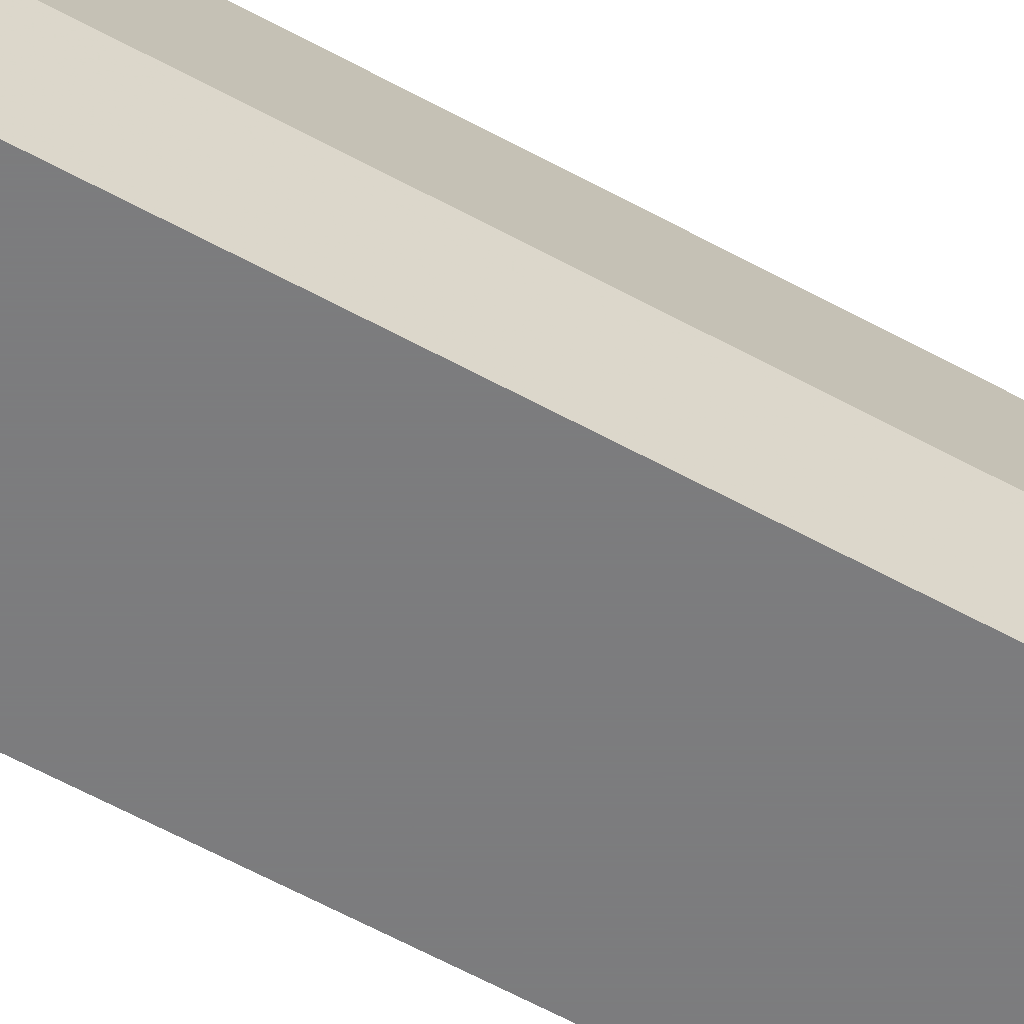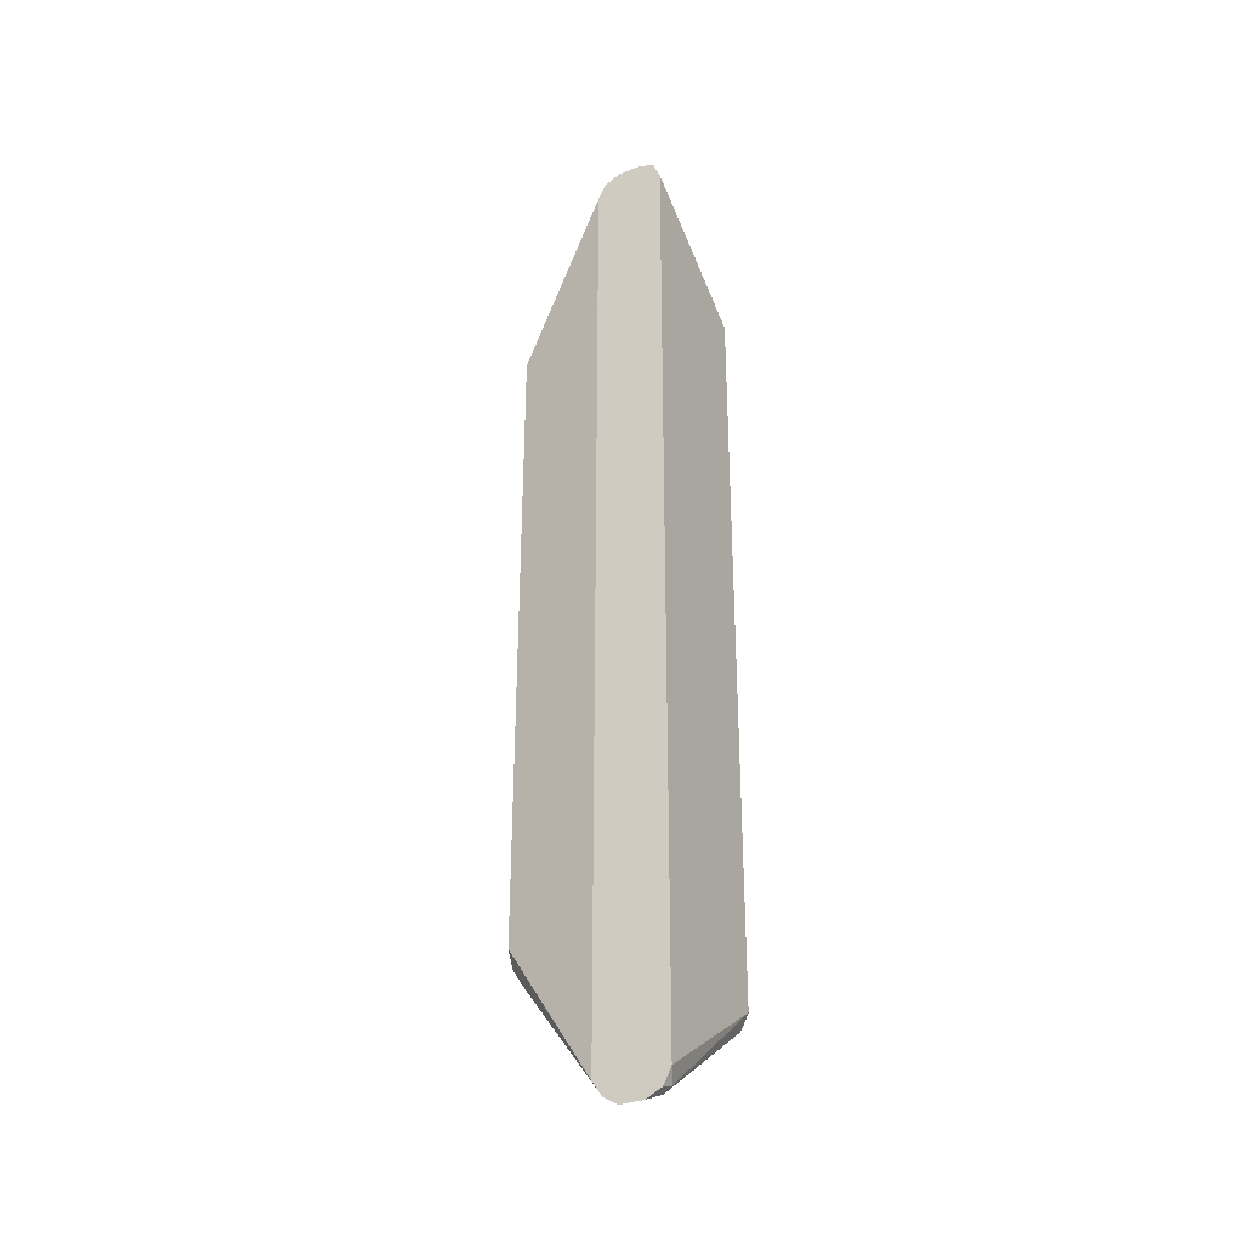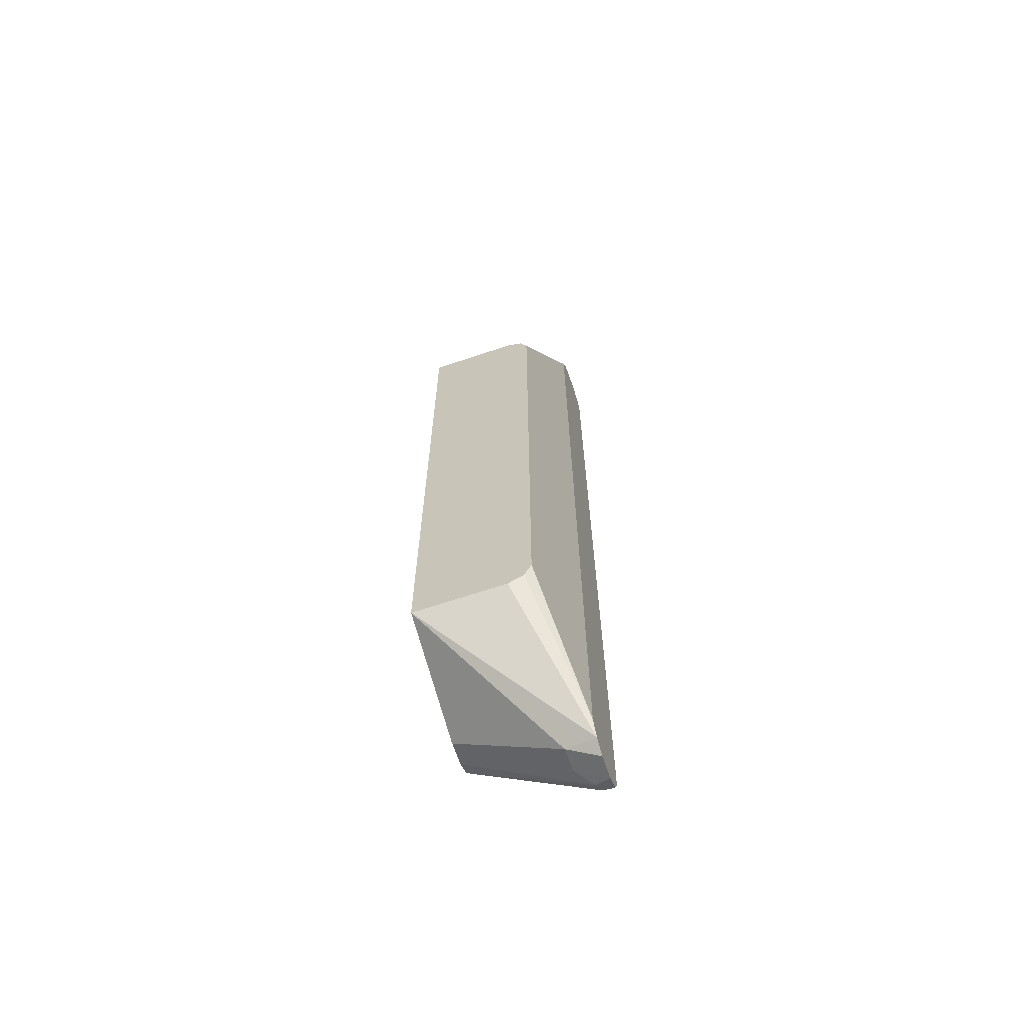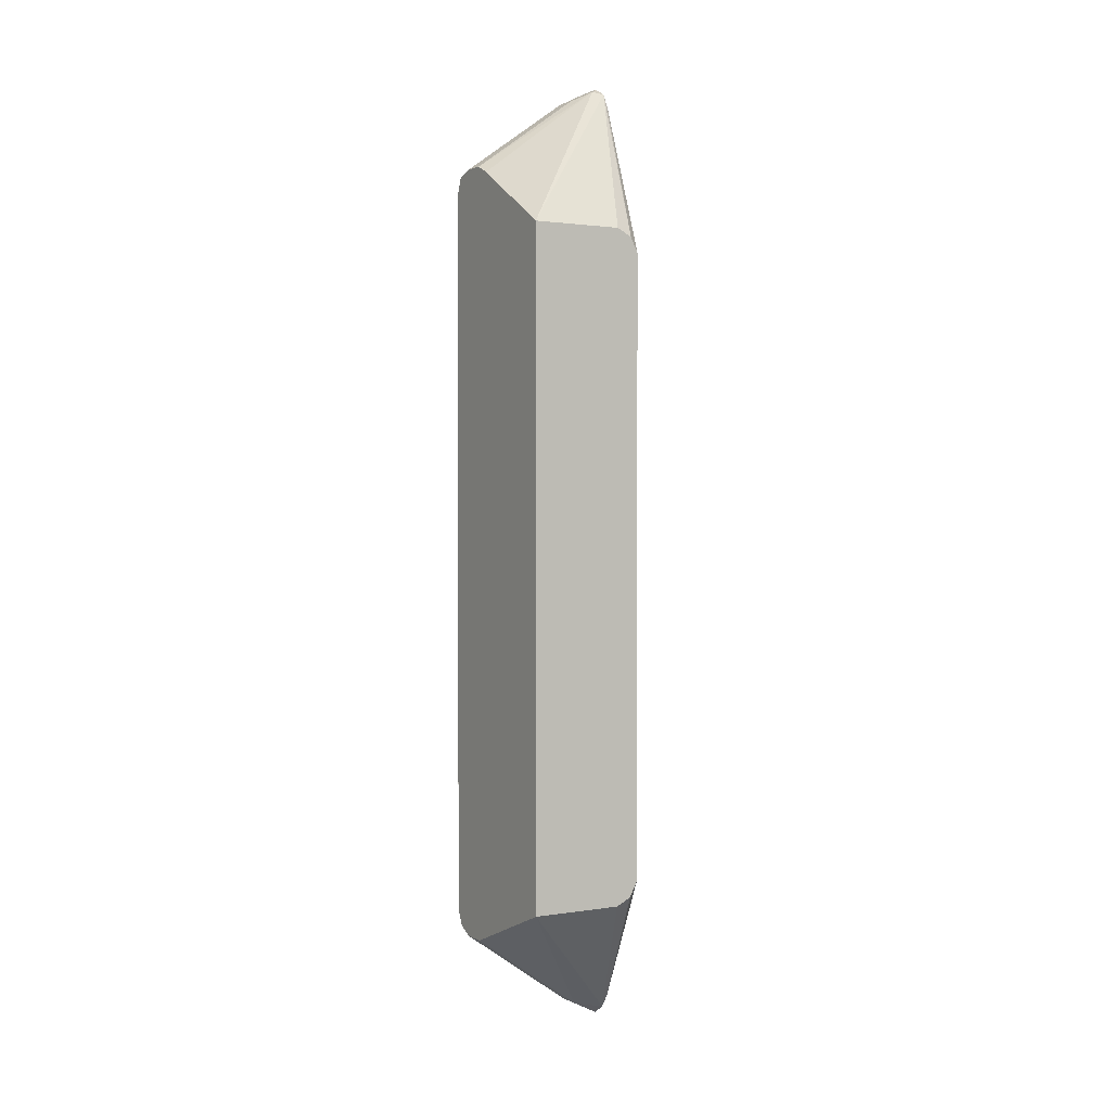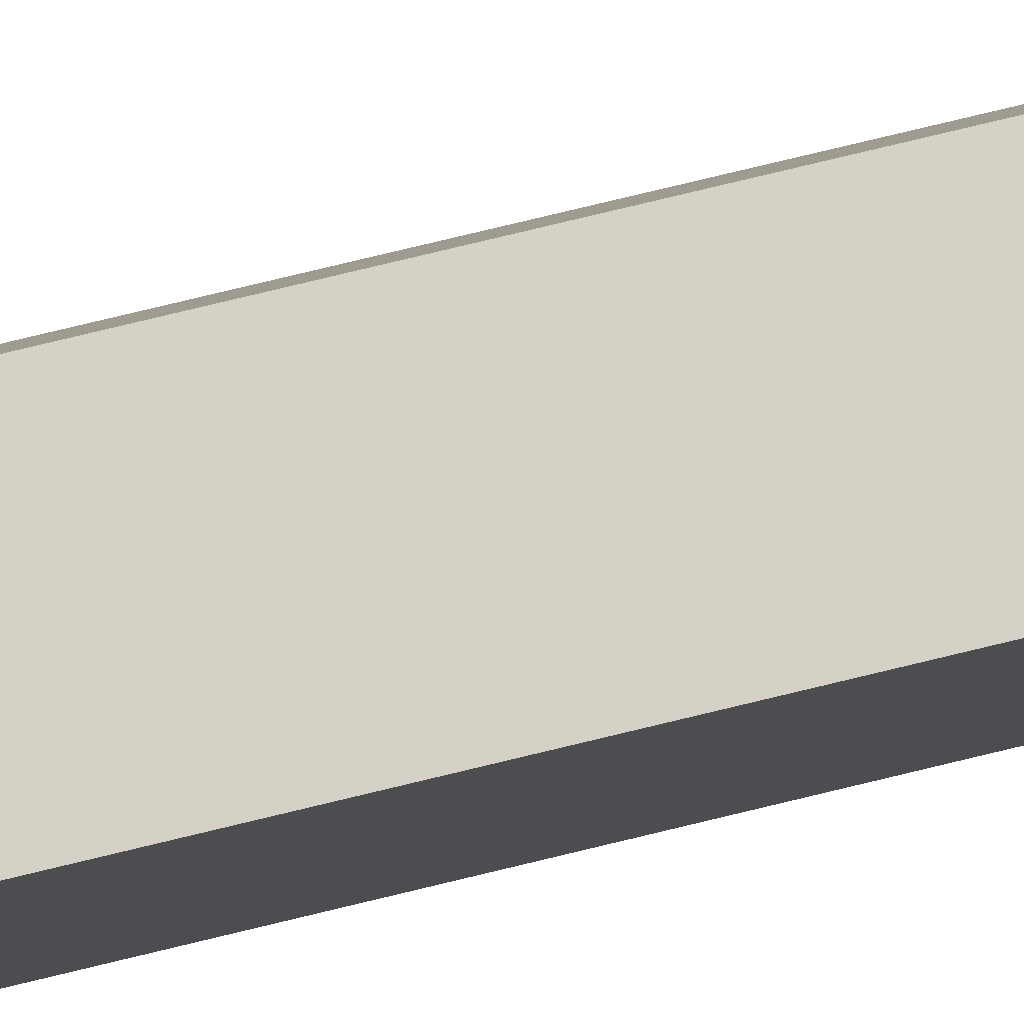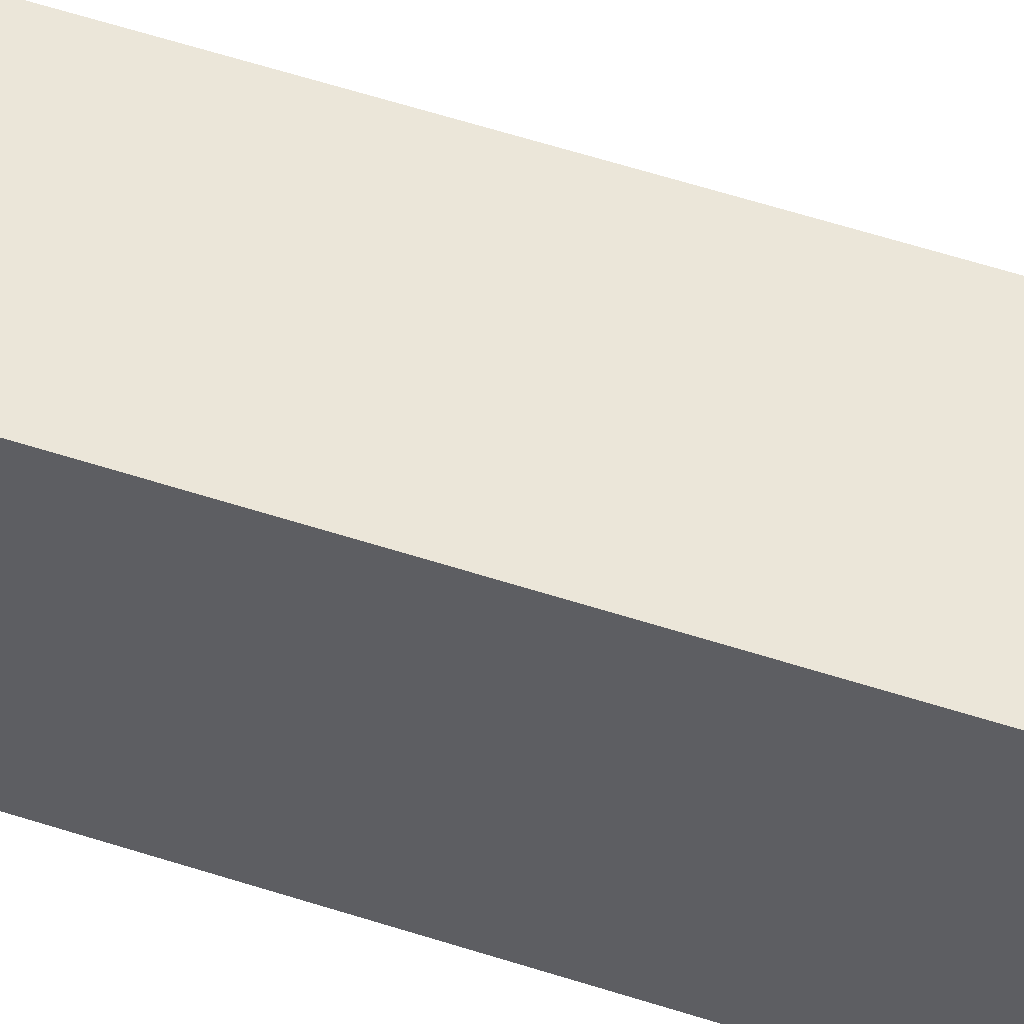
<metadata>
{"format":"obj","ext":"obj","renderer":"f3d","projection":"perspective","resolution":1024,"background":"white","views":[{"elev":-58.9,"azim":-119.7,"up":"+Y"},{"elev":-33.1,"azim":-61.3,"up":"+Z"},{"elev":-65.9,"azim":-161.3,"up":"+Z"},{"elev":1.5,"azim":149.6,"up":"+Z"},{"elev":79.1,"azim":76.5,"up":"+Y"},{"elev":56.2,"azim":108.9,"up":"+Y"}]}
</metadata>
<code>
v -0.2632 -0.2794 -0.2469
v -0.2632 -0.3621 -0.2798
v -0.3402 -0.3567 -0.3347
v -0.3539 -0.3539 -0.3374
v -0.362 -0.3523 -0.3391
v -0.3292 -0.2794 -0.2469
v -0.2632 -0.2794 0.2304
v -0.2632 -0.3786 -0.2798
v -0.3402 -0.3731 -0.3347
v -0.362 -0.3622 -0.3456
v -0.362 -0.362 -0.3456
v -0.362 -0.3457 -0.3292
v -0.3399 -0.2794 -0.2416
v -0.3292 -0.2794 0.2304
v -0.362 -0.3512 0.3401
v -0.3539 -0.3539 0.3415
v -0.2632 -0.3512 0.2743
v -0.2632 -0.3895 -0.2744
v -0.3512 -0.3841 -0.3402
v -0.362 -0.3787 -0.3456
v -0.362 -0.3457 -0.3127
v -0.3457 -0.2794 -0.2304
v -0.3402 -0.2794 -0.2414
v -0.3301 -0.2794 0.23
v -0.362 -0.3457 0.3292
v -0.362 -0.362 0.3456
v -0.3402 -0.2794 0.2249
v -0.3402 -0.3621 0.3347
v -0.2632 -0.3621 0.2798
v -0.2632 -0.3896 -0.2743
v -0.3539 -0.3909 -0.3374
v -0.362 -0.3896 -0.3402
v -0.362 -0.3456 -0.2304
v -0.3457 -0.2794 0.214
v -0.362 -0.3457 0.3291
v -0.3453 -0.2794 0.2148
v -0.362 -0.3786 0.3456
v -0.3402 -0.3786 0.3347
v -0.2632 -0.3786 0.2798
v -0.2632 -0.3951 -0.2634
v -0.362 -0.395 -0.3293
v -0.362 -0.3456 0.2303
v -0.362 -0.3788 0.3456
v -0.3567 -0.3896 0.3402
v -0.3498 -0.3868 0.3374
v -0.2632 -0.3899 0.2758
v -0.3457 -0.3951 -0.3127
v -0.362 -0.395 -0.3292
v -0.2632 -0.3951 0.2634
v -0.362 -0.39 0.3416
v -0.362 -0.395 0.3294
v -0.362 -0.395 0.3292
v -0.3436 -0.3909 0.3292
v -0.362 -0.3951 -0.3127
v -0.362 -0.3951 0.3291
f 19 31 20
f 19 30 31
f 20 31 32
f 21 33 22
f 25 27 36
f 22 42 34
f 18 30 19
f 25 36 34
f 22 33 42
f 16 29 17
f 12 21 22
f 16 26 28
f 15 27 25
f 15 24 27
f 15 26 16
f 14 24 15
f 12 23 13
f 12 22 23
f 9 19 20
f 8 19 9
f 26 37 38
f 8 18 19
f 16 28 29
f 26 38 28
f 44 51 52
f 28 39 29
f 52 55 53
f 49 53 55
f 47 54 48
f 46 53 49
f 44 46 45
f 44 53 46
f 44 52 53
f 7 16 17
f 44 50 51
f 43 50 44
f 40 54 47
f 28 38 39
f 40 55 54
f 40 48 41
f 40 47 48
f 38 46 39
f 38 45 46
f 37 45 38
f 37 44 45
f 37 43 44
f 34 42 35
f 31 40 41
f 31 41 32
f 30 40 31
f 40 49 55
f 7 15 16
f 25 34 35
f 5 13 6
f 1 8 2
f 1 18 8
f 1 30 18
f 1 40 30
f 1 49 40
f 1 46 49
f 1 39 46
f 1 29 39
f 1 17 29
f 1 7 17
f 1 14 7
f 1 24 14
f 1 27 24
f 1 36 27
f 1 34 36
f 1 22 34
f 1 23 22
f 1 13 23
f 1 5 6
f 1 4 5
f 1 3 4
f 1 2 3
f 7 14 15
f 2 8 9
f 2 9 3
f 1 6 13
f 3 20 10
f 5 12 13
f 3 9 20
f 5 21 12
f 5 33 21
f 5 35 42
f 5 25 35
f 5 15 25
f 5 26 15
f 5 37 26
f 5 43 37
f 5 50 43
f 5 51 50
f 5 42 33
f 5 55 52
f 5 52 51
f 4 11 5
f 5 10 20
f 3 10 11
f 5 11 10
f 5 32 41
f 5 41 48
f 5 48 54
f 5 54 55
f 5 20 32
f 3 11 4

</code>
